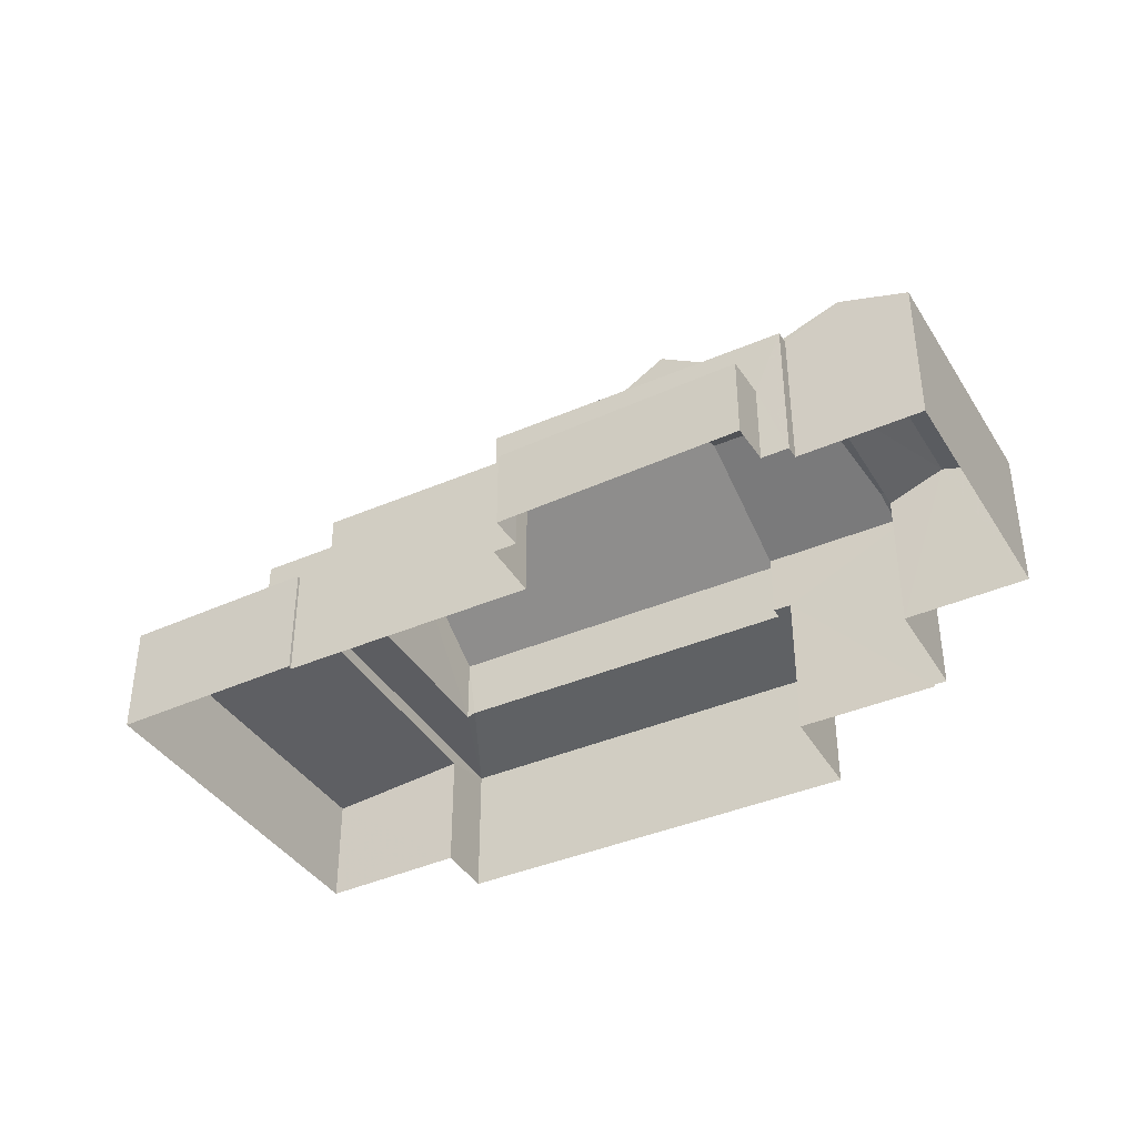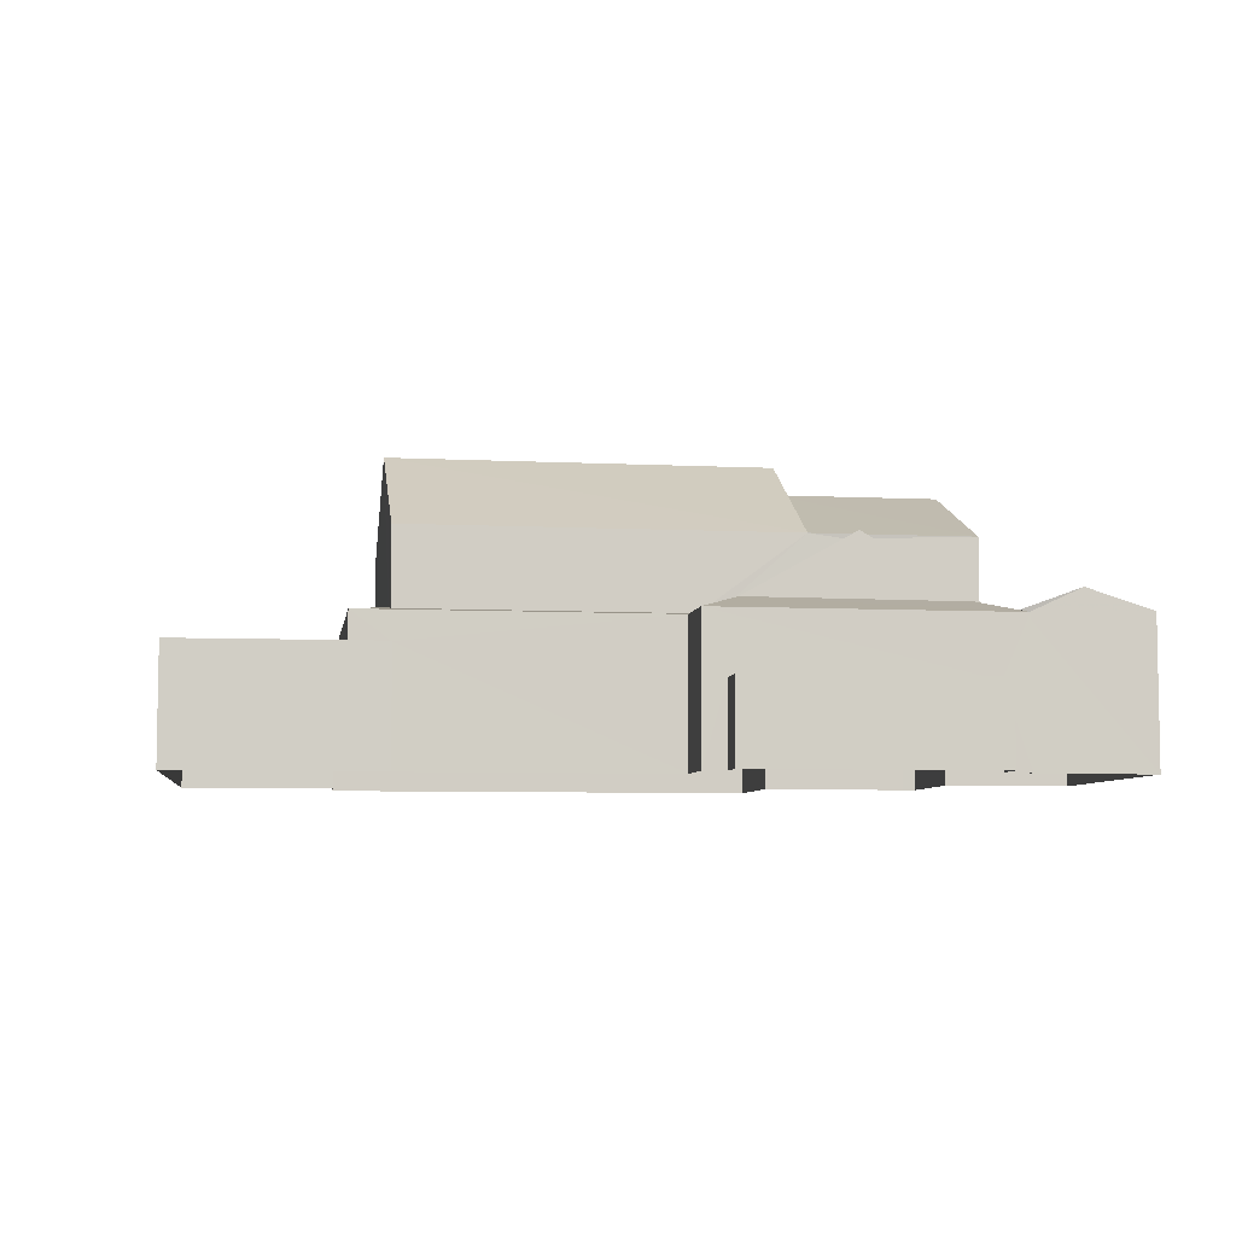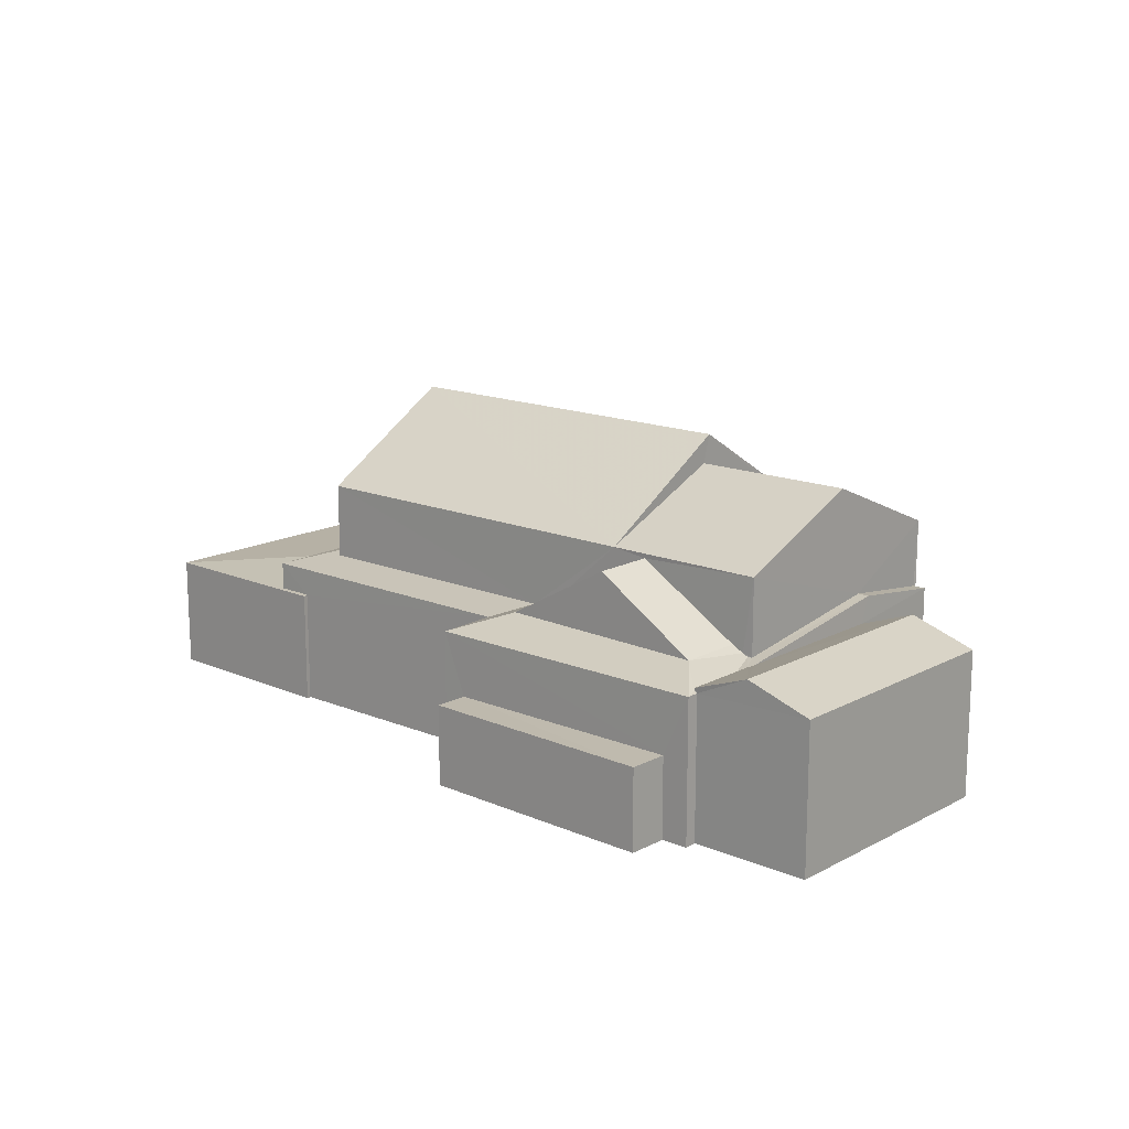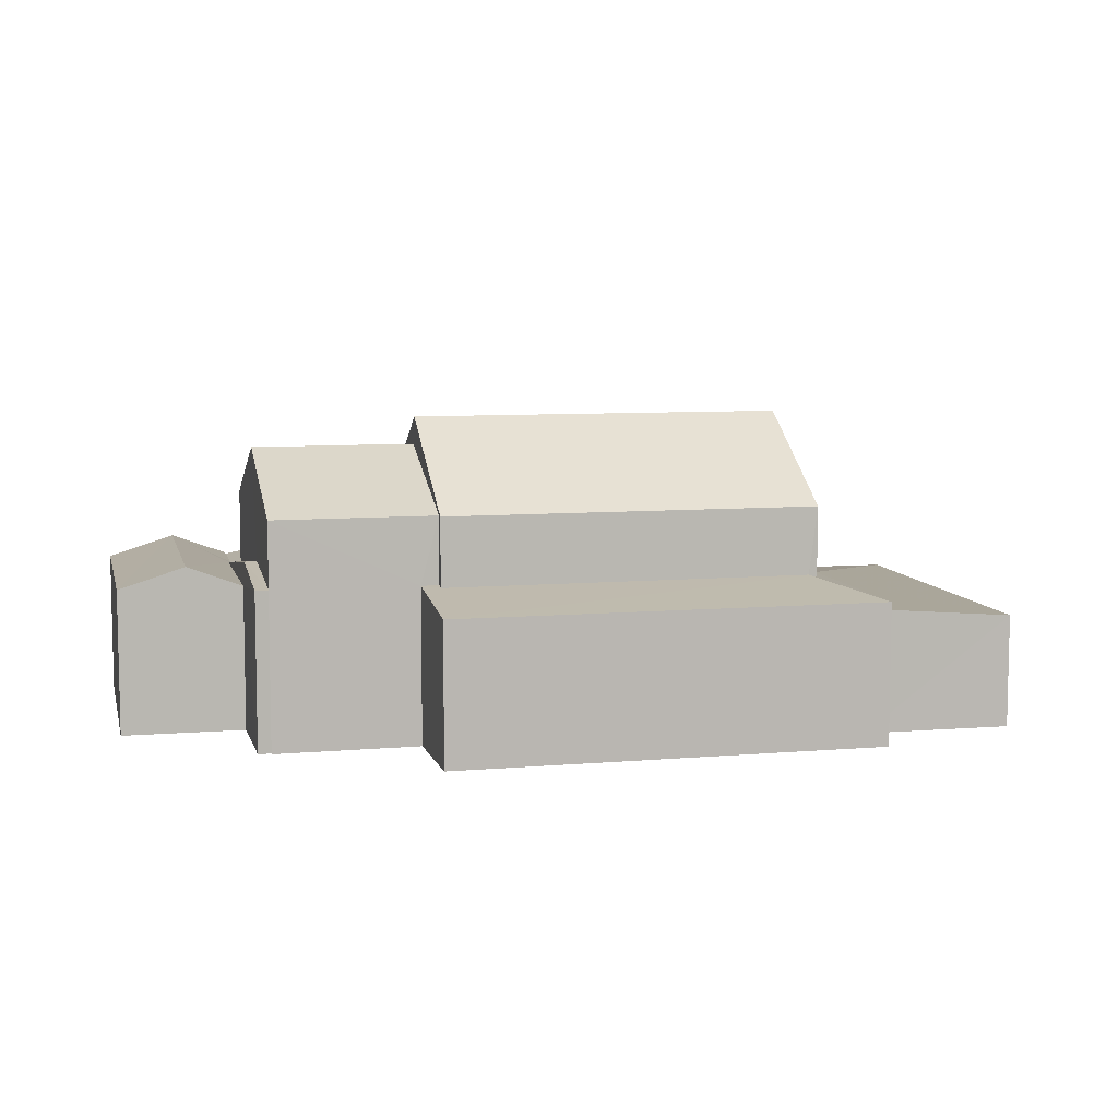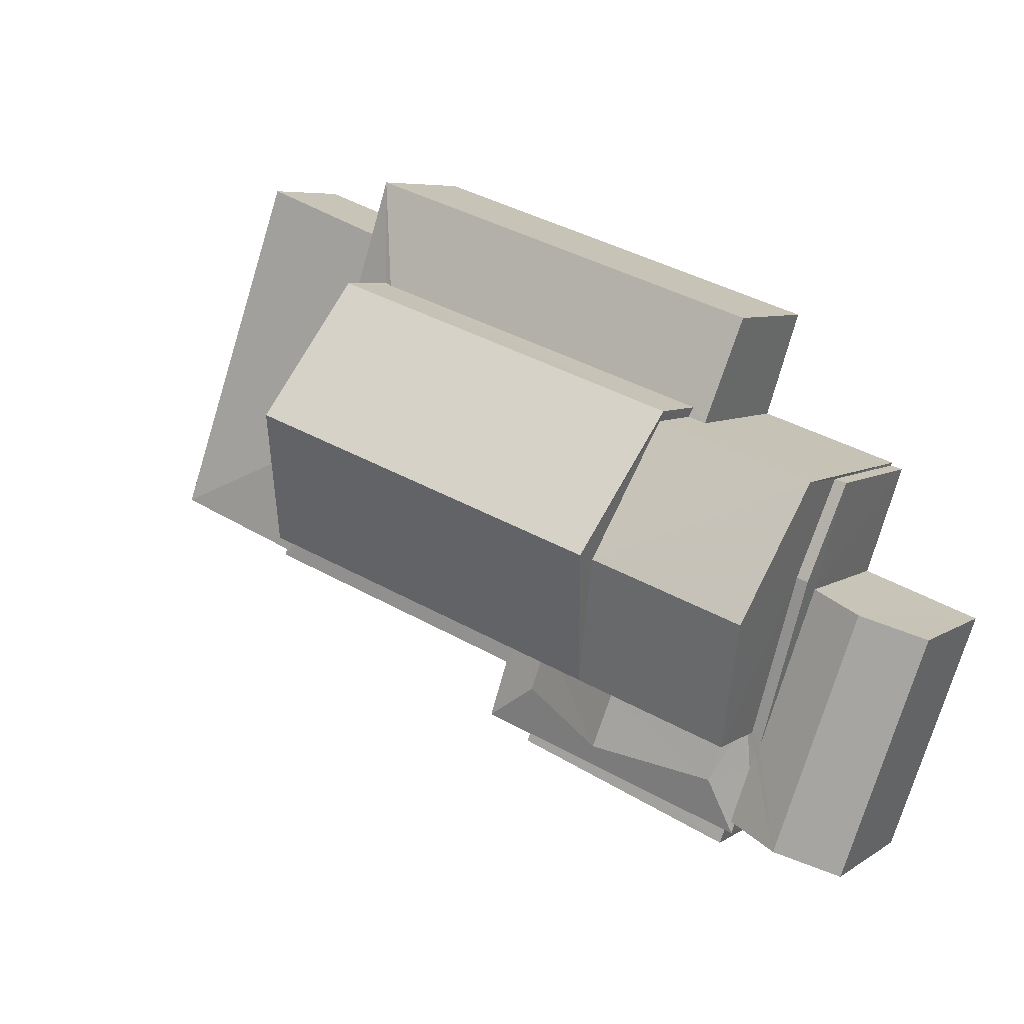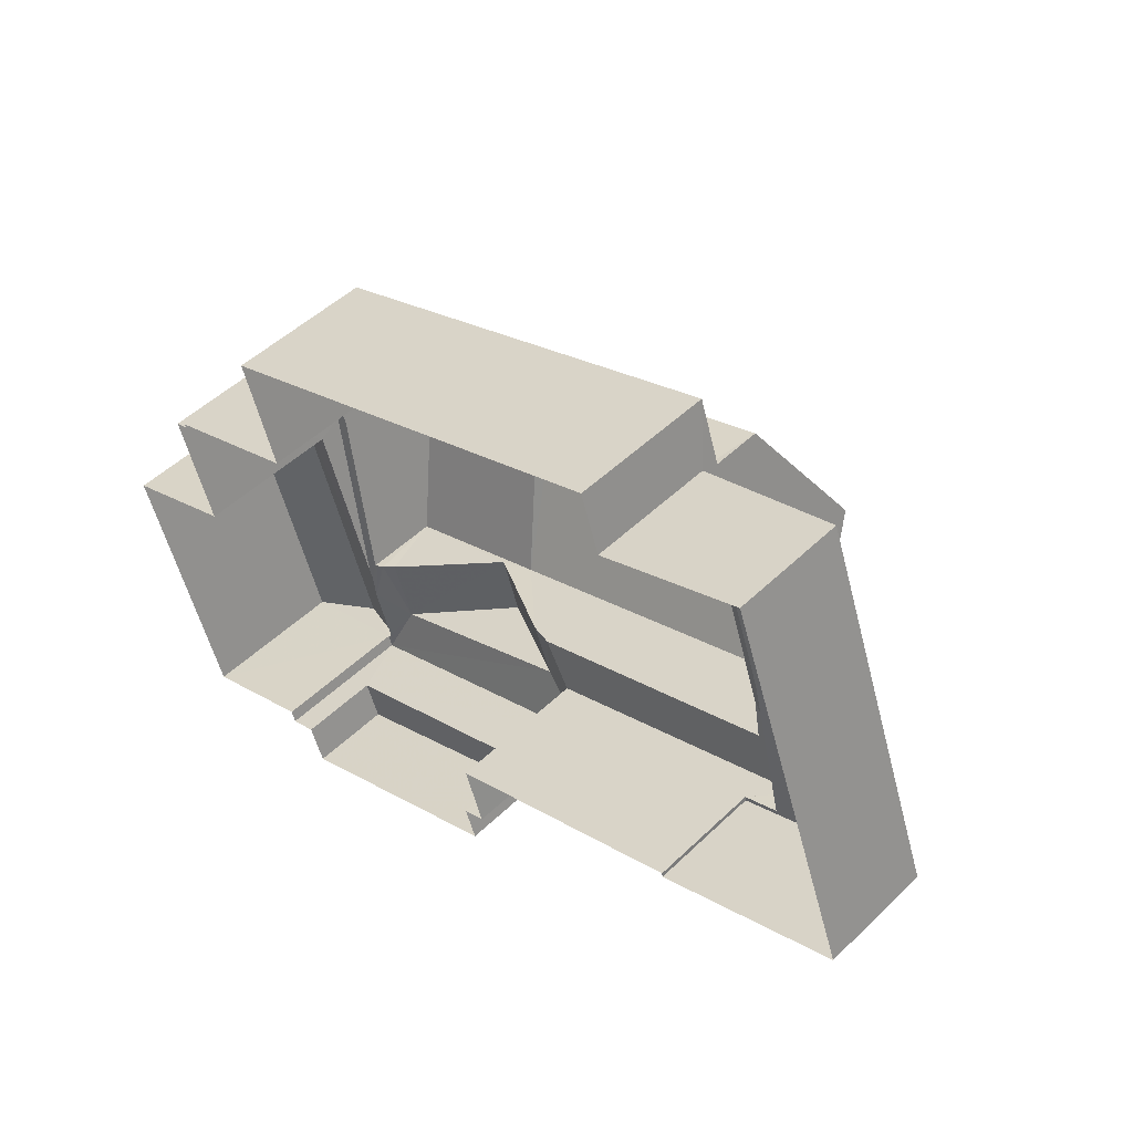
<metadata>
{"format":"obj","ext":"obj","renderer":"f3d","projection":"perspective","resolution":1024,"background":"white","views":[{"elev":-39.6,"azim":9.7,"up":"+Z"},{"elev":-6.4,"azim":-27.0,"up":"+Z"},{"elev":15.5,"azim":22.5,"up":"+Z"},{"elev":7.8,"azim":147.8,"up":"+Z"},{"elev":6.7,"azim":29.4,"up":"+Y"},{"elev":49.0,"azim":-136.8,"up":"+Y"}]}
</metadata>
<code>
v -2.196e+05 -1.248e+05 13.65
v -2.196e+05 -1.248e+05 13.65
v -2.196e+05 -1.248e+05 13.65
v -2.196e+05 -1.248e+05 13.65
v -2.196e+05 -1.248e+05 13.65
v -2.196e+05 -1.248e+05 13.65
v -2.196e+05 -1.248e+05 13.65
v -2.196e+05 -1.248e+05 13.65
v -2.196e+05 -1.248e+05 13.65
v -2.196e+05 -1.248e+05 13.65
v -2.196e+05 -1.248e+05 13.65
v -2.196e+05 -1.248e+05 13.65
v -2.196e+05 -1.248e+05 13.65
v -2.196e+05 -1.248e+05 13.65
v -2.196e+05 -1.248e+05 13.65
v -2.196e+05 -1.248e+05 13.65
v -2.196e+05 -1.248e+05 13.65
v -2.196e+05 -1.248e+05 13.65
v -2.196e+05 -1.248e+05 13.65
v -2.196e+05 -1.248e+05 13.65
v -2.196e+05 -1.248e+05 13.65
v -2.196e+05 -1.248e+05 13.65
v -2.196e+05 -1.248e+05 21.73
v -2.196e+05 -1.248e+05 19.49
v -2.196e+05 -1.248e+05 21.73
v -2.196e+05 -1.248e+05 19.49
v -2.196e+05 -1.248e+05 16.61
v -2.196e+05 -1.248e+05 16.62
v -2.196e+05 -1.248e+05 16.61
v -2.196e+05 -1.248e+05 20.99
v -2.196e+05 -1.248e+05 19.49
v -2.196e+05 -1.248e+05 20.99
v -2.196e+05 -1.248e+05 17.51
v -2.196e+05 -1.248e+05 17.57
v -2.196e+05 -1.248e+05 17.37
v -2.196e+05 -1.248e+05 17.71
v -2.196e+05 -1.248e+05 17.34
v -2.196e+05 -1.248e+05 17.38
v -2.196e+05 -1.248e+05 17.34
v -2.196e+05 -1.248e+05 19.37
v -2.196e+05 -1.248e+05 19.36
v -2.196e+05 -1.248e+05 17.72
v -2.196e+05 -1.248e+05 17.63
v -2.196e+05 -1.248e+05 17.34
v -2.196e+05 -1.248e+05 17.64
v -2.196e+05 -1.248e+05 17.7
v -2.196e+05 -1.248e+05 17.34
v -2.196e+05 -1.248e+05 17.45
v -2.196e+05 -1.248e+05 17.51
v -2.196e+05 -1.248e+05 18.12
v -2.196e+05 -1.248e+05 18.12
v -2.196e+05 -1.248e+05 17.47
v -2.196e+05 -1.248e+05 19.49
v -2.196e+05 -1.248e+05 19.49
v -2.196e+05 -1.248e+05 15.76
v -2.196e+05 -1.248e+05 15.76
v -2.196e+05 -1.248e+05 15.76
v -2.196e+05 -1.248e+05 15.76
v -2.196e+05 -1.248e+05 16.92
v -2.196e+05 -1.248e+05 16.91
v -2.196e+05 -1.248e+05 16.61
v -2.196e+05 -1.248e+05 16.61
v -2.196e+05 -1.248e+05 16.62
v -2.196e+05 -1.248e+05 17.74
v -2.196e+05 -1.248e+05 17.74
v -2.196e+05 -1.248e+05 17.7
v -2.196e+05 -1.248e+05 17.34
v -2.196e+05 -1.248e+05 17.76
v -2.196e+05 -1.248e+05 17.51
v -2.196e+05 -1.248e+05 17.75
v -2.196e+05 -1.248e+05 17.34
v -2.196e+05 -1.248e+05 17.34
v -2.196e+05 -1.248e+05 17.75
v -2.196e+05 -1.248e+05 17.74
v -2.196e+05 -1.248e+05 19.49
v -2.196e+05 -1.248e+05 19.49
v -2.196e+05 -1.248e+05 17.51
v -2.196e+05 -1.248e+05 17.99
v -2.196e+05 -1.248e+05 17.45
v -2.196e+05 -1.248e+05 17.99
v -2.196e+05 -1.248e+05 17.45
v -2.196e+05 -1.248e+05 17.45
v -2.196e+05 -1.248e+05 17.45
f 1 2 3
f 4 1 5
f 6 7 8
f 3 9 10
f 7 11 12
f 13 14 15
f 5 3 12
f 16 8 7
f 13 17 16
f 18 14 13
f 19 20 18
f 19 21 22
f 3 10 21
f 5 1 3
f 12 16 7
f 3 21 12
f 16 18 13
f 18 21 19
f 12 18 16
f 12 21 18
f 23 24 25
f 23 26 24
f 27 28 29
f 30 31 32
f 30 24 31
f 33 34 35
f 34 36 35
f 36 37 38
f 38 37 39
f 35 36 38
f 40 41 36
f 42 40 36
f 43 44 45
f 46 47 43
f 43 47 44
f 33 35 48
f 48 49 33
f 49 50 51
f 52 50 49
f 52 49 48
f 25 53 54
f 23 25 54
f 55 56 57
f 58 55 57
f 59 60 61
f 62 59 61
f 63 29 28
f 59 62 63
f 63 62 29
f 64 65 66
f 46 66 67
f 46 67 47
f 66 65 67
f 68 69 70
f 70 71 72
f 70 69 71
f 73 50 74
f 73 51 50
f 30 32 75
f 76 30 75
f 68 70 41
f 40 68 41
f 34 42 36
f 44 71 77
f 71 69 77
f 45 44 77
f 78 79 80
f 78 81 79
f 80 52 78
f 82 78 48
f 80 83 52
f 78 52 48
f 70 72 37
f 36 70 37
f 62 1 4
f 29 62 4
f 13 37 17
f 13 39 37
f 22 65 75
f 75 65 76
f 22 21 65
f 76 65 64
f 53 46 54
f 54 46 43
f 66 46 53
f 5 12 27
f 12 71 27
f 28 44 63
f 27 71 44
f 28 27 44
f 41 70 36
f 55 11 7
f 11 55 72
f 16 17 58
f 37 72 58
f 17 37 58
f 58 72 55
f 31 49 51
f 19 22 73
f 51 73 75
f 31 51 32
f 73 22 75
f 32 51 75
f 71 12 11
f 72 71 11
f 16 57 8
f 16 58 57
f 21 10 67
f 65 21 67
f 57 6 8
f 57 56 6
f 61 60 3
f 2 61 3
f 5 29 4
f 5 27 29
f 34 33 49
f 26 77 69
f 31 34 49
f 68 24 69
f 42 34 31
f 24 26 69
f 31 24 40
f 42 31 40
f 68 40 24
f 66 53 64
f 30 25 24
f 53 76 64
f 25 30 76
f 25 76 53
f 79 14 80
f 14 18 80
f 18 83 80
f 55 6 56
f 55 7 6
f 67 9 47
f 67 10 9
f 62 2 1
f 62 61 2
f 60 9 3
f 9 60 47
f 63 44 59
f 44 47 59
f 59 47 60
f 82 48 35
f 38 82 35
f 13 15 39
f 82 38 39
f 82 39 78
f 39 15 81
f 39 81 78
f 19 74 20
f 19 73 74
f 81 15 14
f 79 81 14
f 54 43 23
f 45 26 23
f 45 77 26
f 43 45 23
f 18 20 83
f 52 83 50
f 83 74 50
f 83 20 74

</code>
